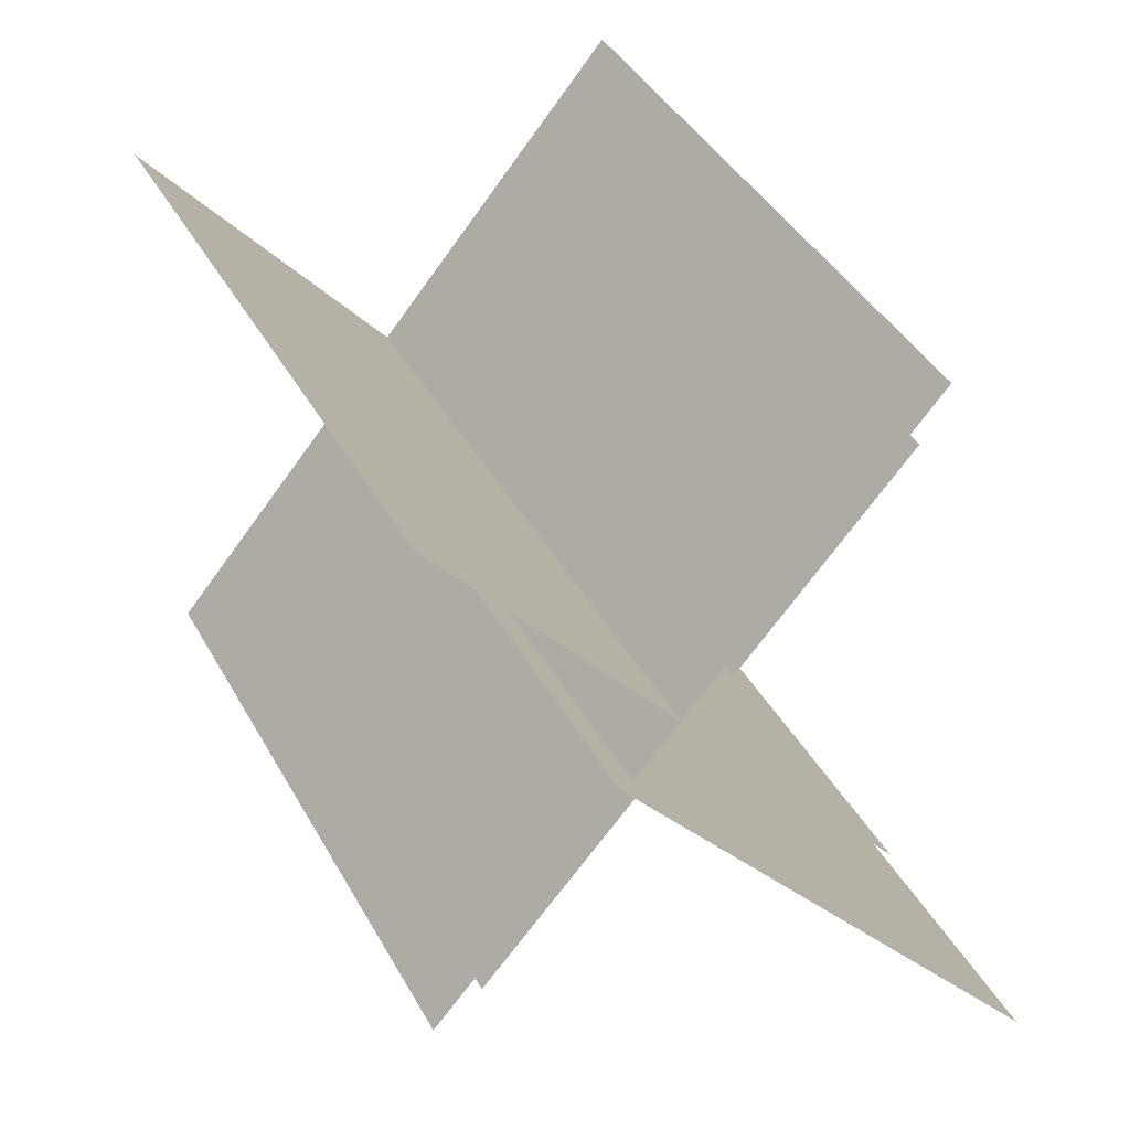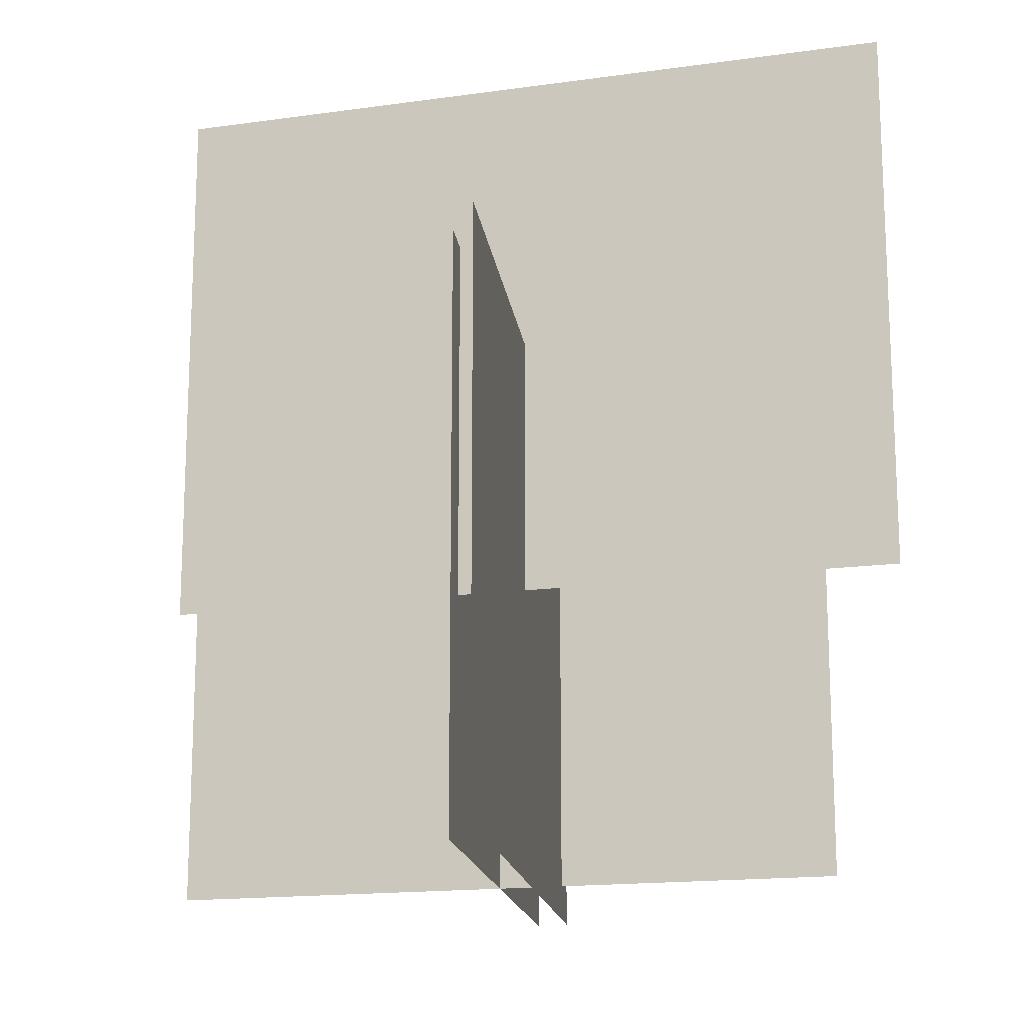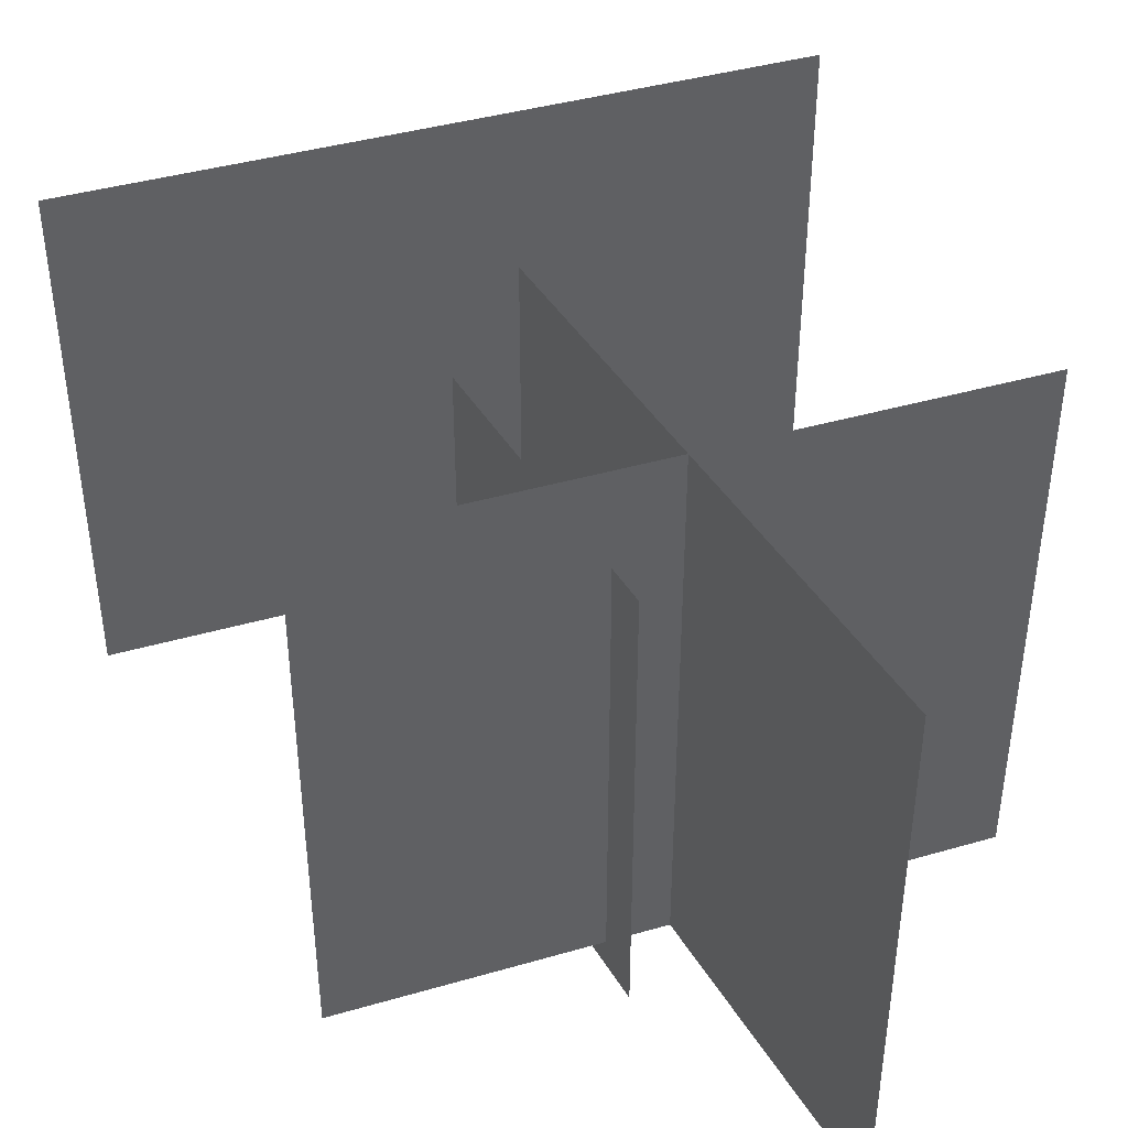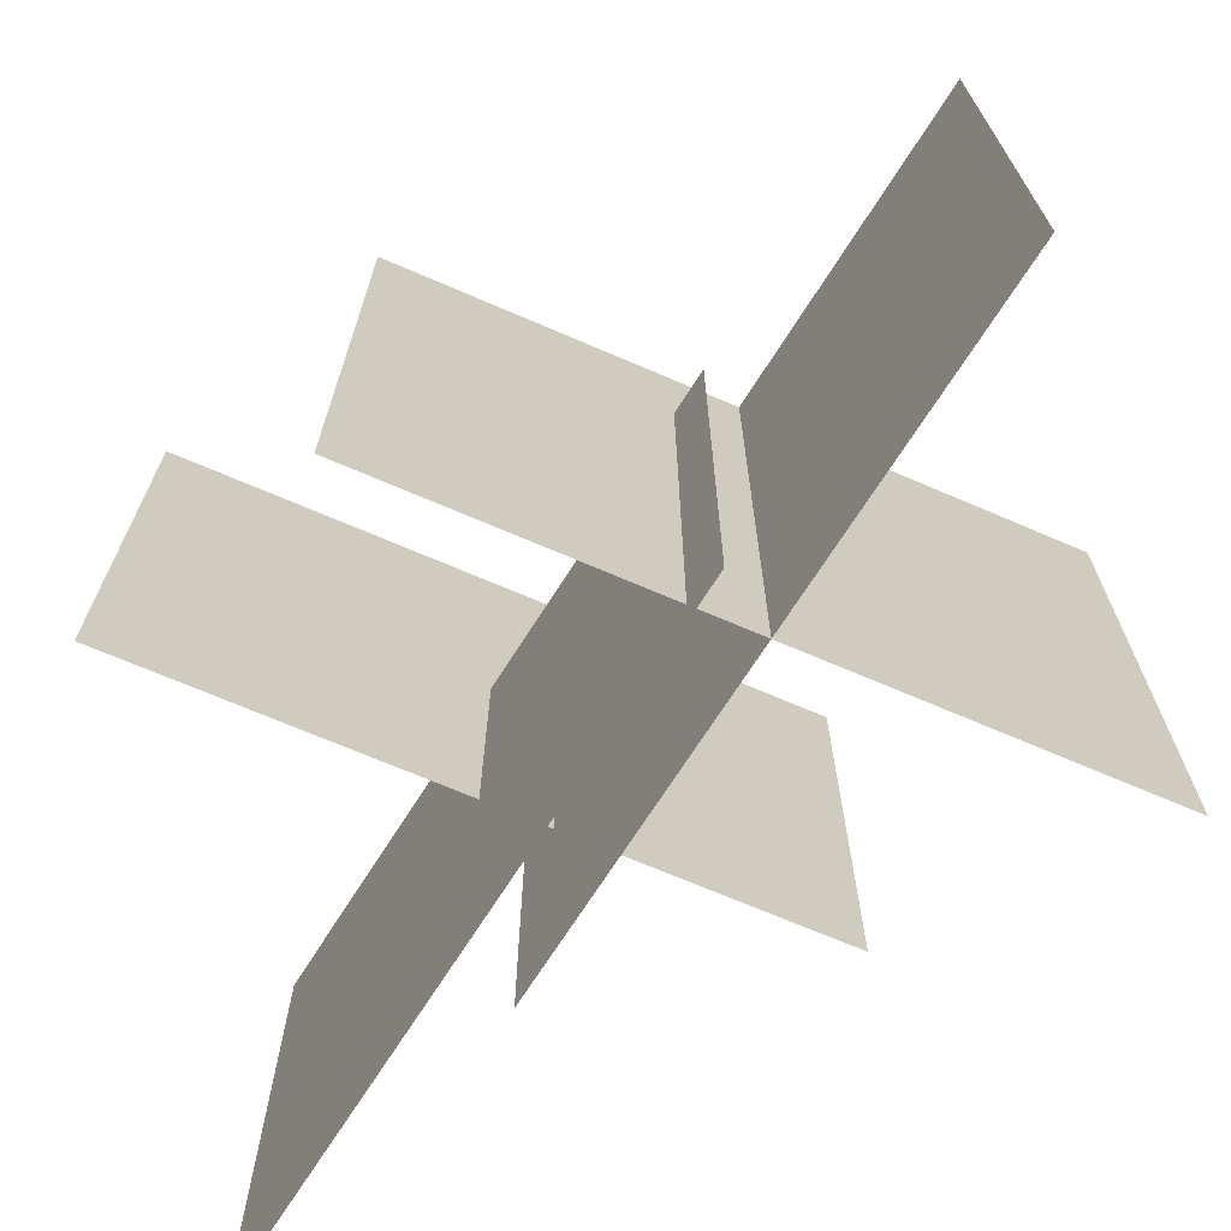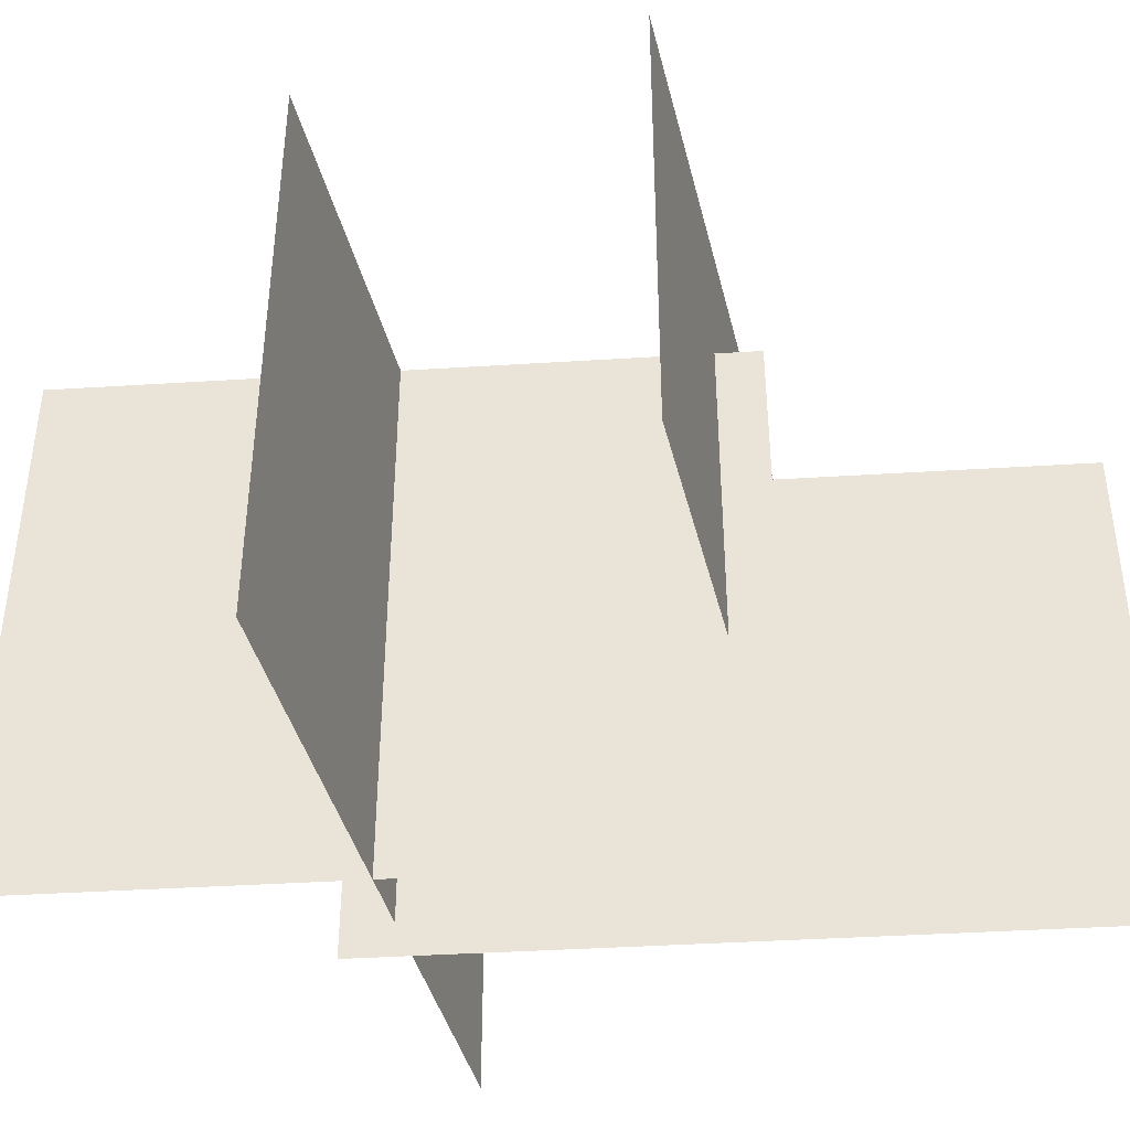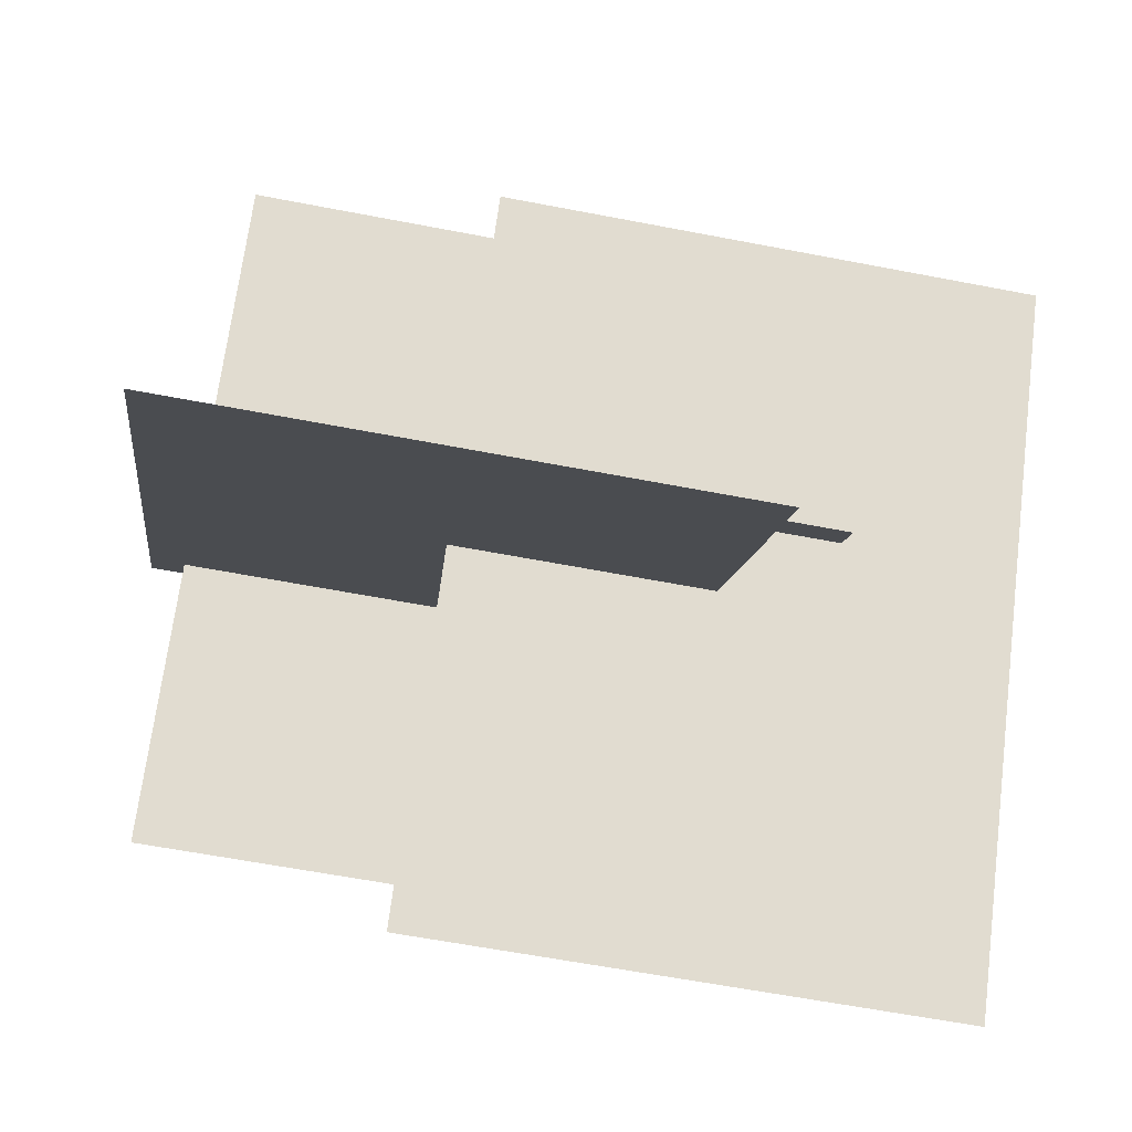
<metadata>
{"format":"obj","ext":"obj","renderer":"f3d","projection":"perspective","resolution":1024,"background":"white","views":[{"elev":41.0,"azim":-26.7,"up":"+Z"},{"elev":-16.0,"azim":147.3,"up":"+Y"},{"elev":41.4,"azim":-68.3,"up":"+Y"},{"elev":-69.7,"azim":-72.3,"up":"+Y"},{"elev":-40.6,"azim":54.4,"up":"+Y"},{"elev":-61.6,"azim":78.9,"up":"+Z"}]}
</metadata>
<code>
g Object96
v -5.026 2.981 -13.23
v 9.97 2.981 4.021
v -5.026 19.8 -13.23
v 9.97 19.8 4.021
v 9.818 -5.87 -13.36
v -4.874 -5.87 4.15
v 9.818 10.95 -13.36
v -4.874 10.95 4.15
v -9.97 -4.767 -4.021
v 5.025 -4.767 13.23
v -9.97 14.46 -4.021
v 5.025 14.46 13.23
v 4.873 -4.767 -4.151
v -9.819 -4.767 13.36
v 4.873 14.46 -4.151
v -9.819 14.46 13.36
f 3 1 2
f 2 4 3
f 7 5 6
f 6 8 7
f 11 9 10
f 10 12 11
f 15 13 14
f 14 16 15

</code>
